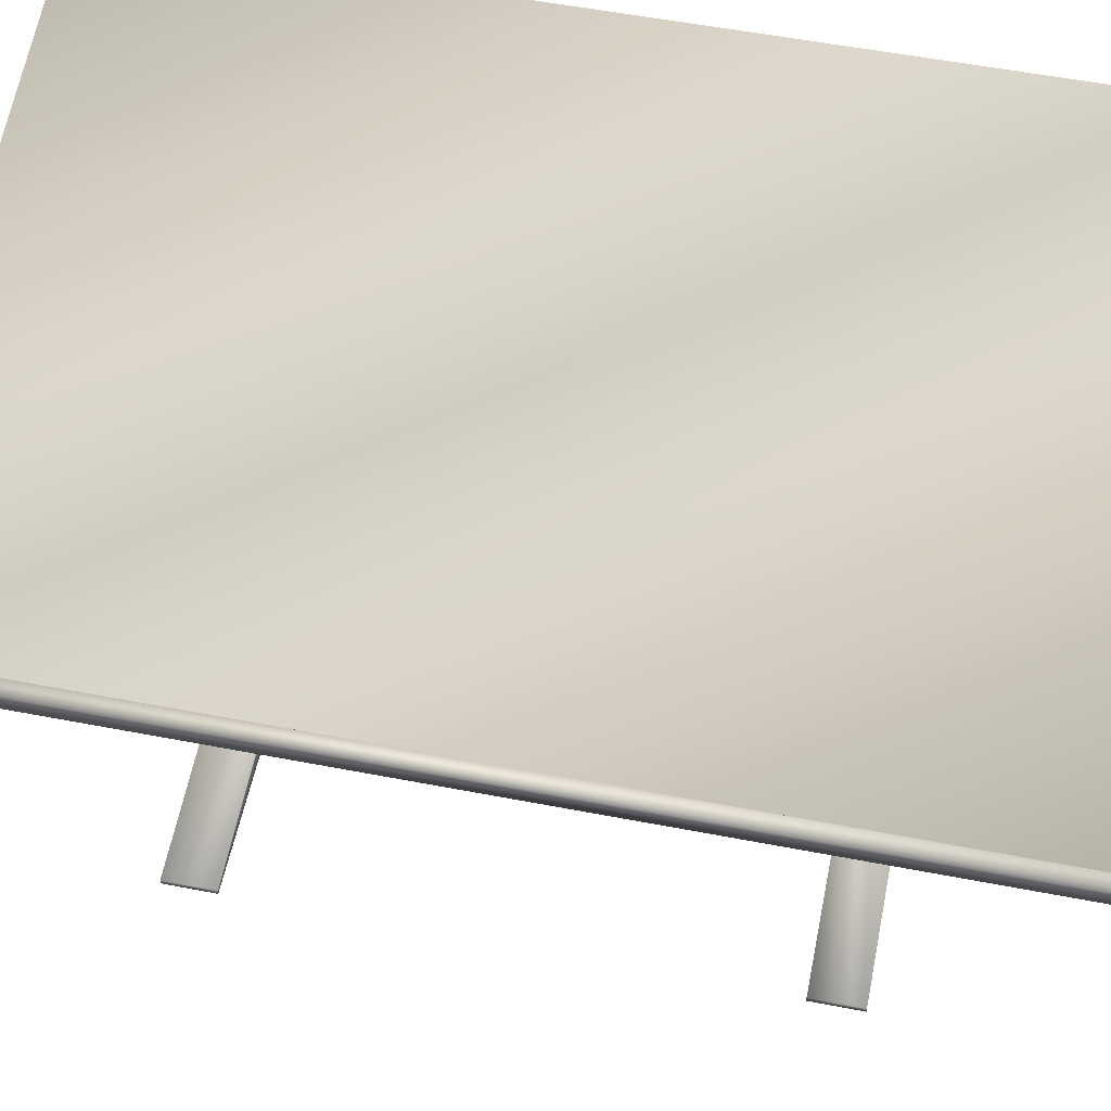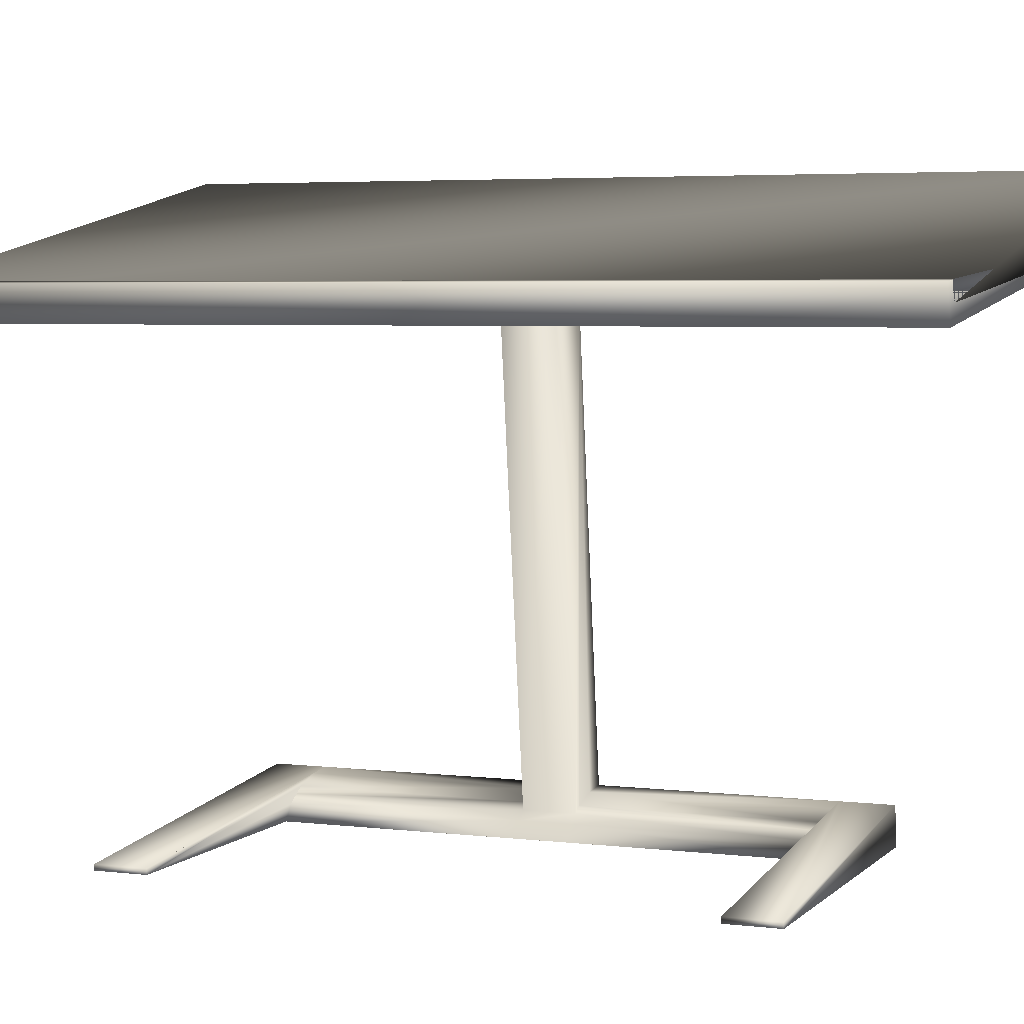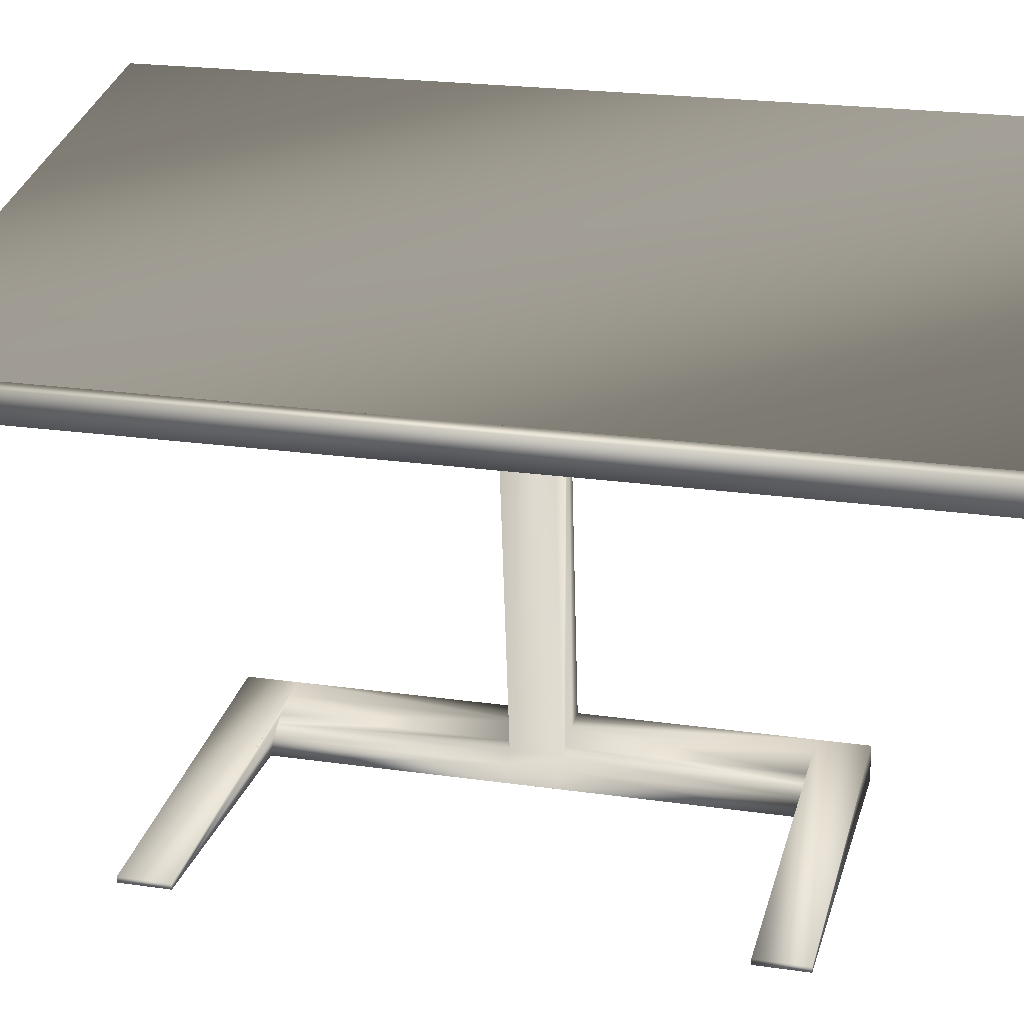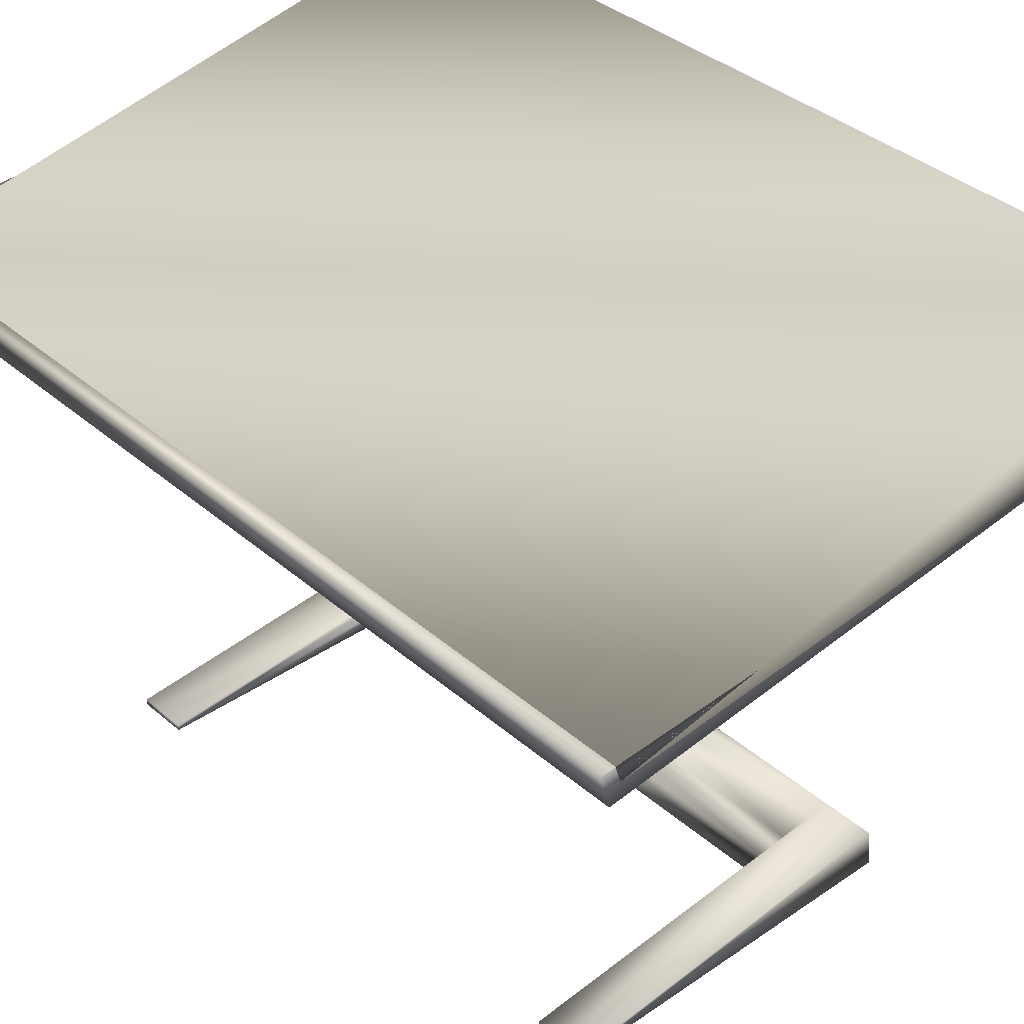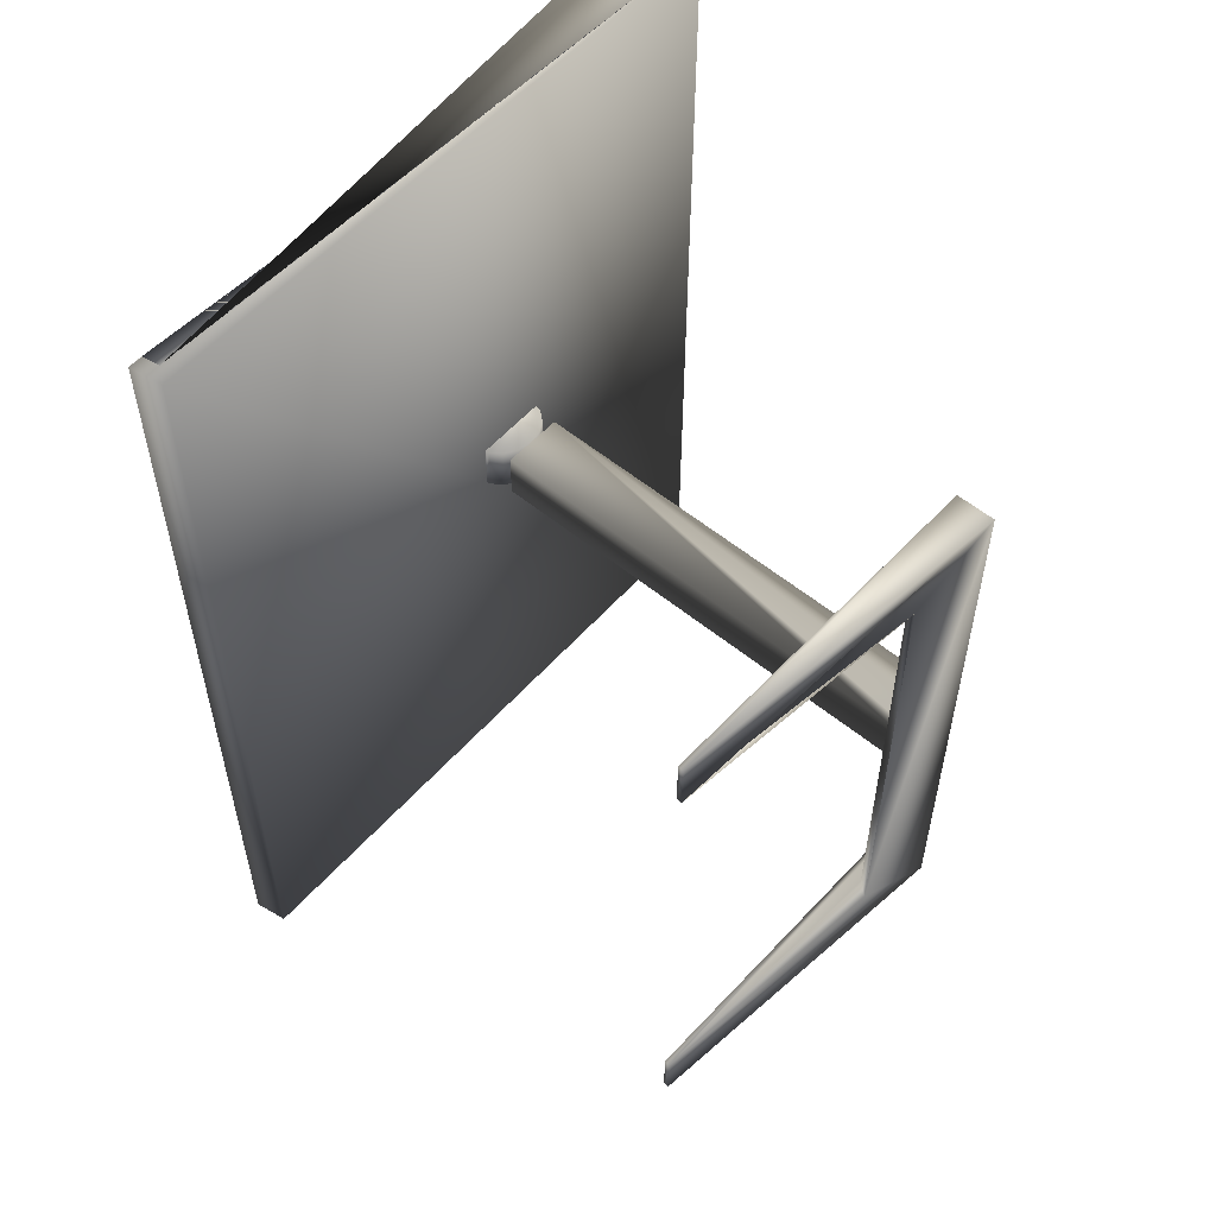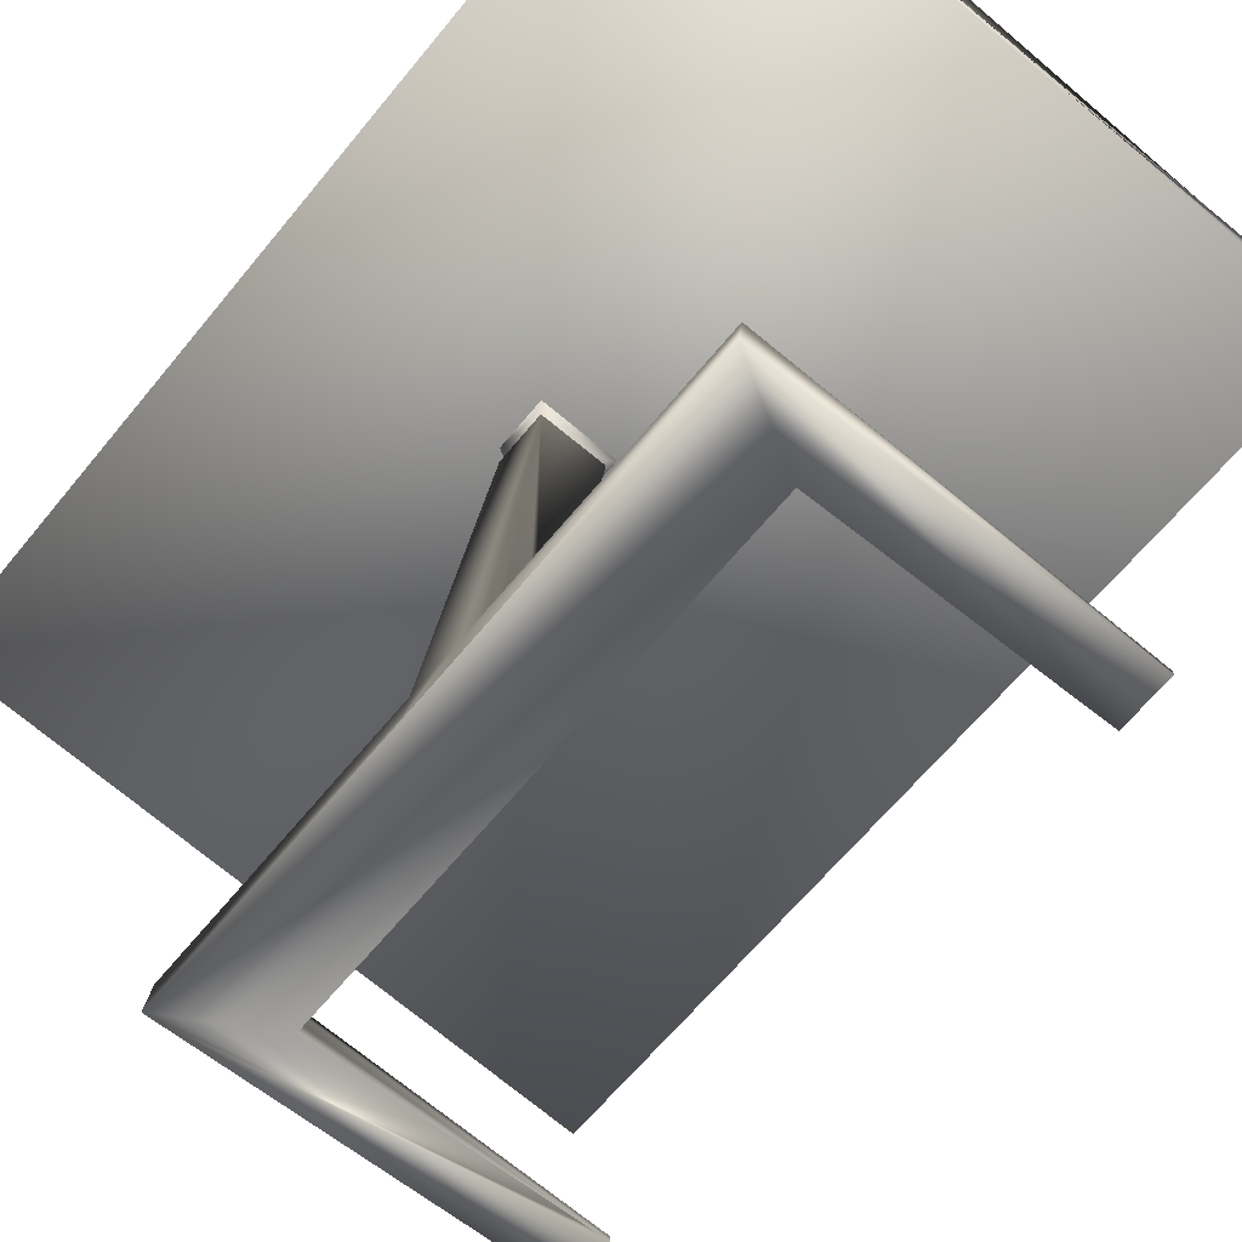
<metadata>
{"format":"obj","ext":"obj","renderer":"f3d","projection":"perspective","resolution":1024,"background":"white","views":[{"elev":55.1,"azim":-78.5,"up":"+Y"},{"elev":4.3,"azim":-68.3,"up":"+Y"},{"elev":21.8,"azim":-75.7,"up":"+Y"},{"elev":36.7,"azim":-41.8,"up":"+Y"},{"elev":56.3,"azim":-42.5,"up":"+Z"},{"elev":-63.5,"azim":140.9,"up":"+Y"}]}
</metadata>
<code>
v 0.4393 0.02505 0.5262
v 0.4495 0.04035 0.5262
v 0.4494 0.04035 0.4736
v 0.4393 0.02505 0.4736
v 0.4624 0.04831 0.5262
v 0.4624 0.04831 0.4736
v 0.5313 0.02505 0.5262
v 0.5313 0.02505 0.4737
v 0.5265 0.06495 0.4736
v 0.5265 0.06495 0.5262
v 0.4393 0.025 0.7629
v 0.4494 0.04031 0.7629
v 0.4624 0.04831 0.7629
v 0.4722 0.05434 0.5262
v 0.4722 0.05429 0.7629
v 0.5006 0.06248 0.5262
v 0.5006 0.06244 0.7629
v 0.5313 0.025 0.8156
v 0.5265 0.0649 0.8156
v 0.5265 0.0649 0.7629
v 0.1636 0.03078 0.7629
v 0.1636 0.025 0.7629
v 0.1636 0.025 0.8156
v 0.1636 0.03078 0.8156
v 0.4042 0.5229 0.5263
v 0.4042 0.5229 0.4737
v 0.4696 0.529 0.5263
v 0.4696 0.529 0.4737
v 0.4722 0.05434 0.4736
v 0.5006 0.06248 0.4736
v 0.4393 0.02505 0.2369
v 0.4494 0.04035 0.2369
v 0.4624 0.04836 0.2369
v 0.4722 0.05434 0.2369
v 0.5006 0.06248 0.2369
v 0.5313 0.02505 0.1843
v 0.5265 0.06495 0.1843
v 0.5265 0.06495 0.2369
v 0.1636 0.03083 0.2369
v 0.1636 0.02505 0.2369
v 0.1636 0.02505 0.1843
v 0.1636 0.03083 0.1843
v 0.3943 0.5446 0.5263
v 0.3922 0.5513 0.5263
v 0.3922 0.5513 0.4737
v 0.3943 0.5446 0.4737
v 0.4042 0.5338 0.5263
v 0.4042 0.5338 0.4737
v 0.4179 0.5271 0.5263
v 0.4179 0.5271 0.4737
v 0.4336 0.5254 0.5263
v 0.4336 0.5254 0.4737
v 0.4489 0.5293 0.5263
v 0.4489 0.5293 0.4737
v 0.4613 0.5379 0.5263
v 0.4613 0.5379 0.4737
v 0.4689 0.55 0.5263
v 0.4689 0.55 0.4737
v 0.4707 0.5637 0.5263
v 0.4707 0.5637 0.4737
v 0.03457 0.5076 0.975
v 0.7104 0.5845 0.975
v 0.7104 0.5846 0.025
v 0.03462 0.5077 0.025
v 0.025 0.5411 0.975
v 0.025 0.5411 0.025
v 0.03974 0.5427 0.975
v 0.03974 0.5428 0.025
v 0.0449 0.5252 0.975
v 0.0449 0.5253 0.025
v 0.6866 0.6489 0.975
v 0.6866 0.649 0.02505
f 2 3 1
f 4 1 3
f 2 5 3
f 6 3 5
f 8 9 7
f 10 7 9
f 1 11 2
f 12 2 11
f 2 12 5
f 13 5 12
f 5 13 14
f 15 14 13
f 14 15 16
f 17 16 15
f 7 10 18
f 19 18 10
f 10 16 20
f 17 20 16
f 22 23 21
f 24 21 23
f 21 24 20
f 19 20 24
f 11 22 12
f 15 12 22
f 15 22 17
f 21 17 22
f 24 23 19
f 18 19 23
f 5 25 6
f 26 6 25
f 27 28 25
f 26 25 28
f 27 10 28
f 9 28 10
f 25 5 27
f 14 27 5
f 14 16 27
f 10 27 16
f 26 28 6
f 29 6 28
f 29 28 30
f 9 30 28
f 4 3 31
f 32 31 3
f 3 6 32
f 33 32 6
f 6 29 33
f 34 33 29
f 29 30 34
f 35 34 30
f 8 36 9
f 37 9 36
f 9 38 30
f 35 30 38
f 40 39 41
f 42 41 39
f 39 38 42
f 37 42 38
f 31 32 40
f 34 40 32
f 34 35 40
f 39 40 35
f 42 37 41
f 36 41 37
f 44 45 43
f 46 43 45
f 43 46 47
f 48 47 46
f 47 48 49
f 50 49 48
f 49 50 51
f 52 51 50
f 51 52 53
f 54 53 52
f 53 54 55
f 56 55 54
f 55 56 57
f 58 57 56
f 57 58 59
f 60 59 58
f 44 43 59
f 47 59 43
f 47 49 59
f 51 59 49
f 51 53 59
f 55 59 53
f 57 59 55
f 45 60 46
f 48 46 60
f 48 60 50
f 52 50 60
f 52 60 54
f 56 54 60
f 58 56 60
f 40 41 36
f 31 40 36
f 18 31 36
f 18 11 31
f 23 22 18
f 21 11 18
f 22 21 18
f 62 61 63
f 64 63 61
f 61 65 64
f 66 64 65
f 65 67 66
f 68 66 67
f 67 69 68
f 70 68 69
f 69 71 70
f 72 70 71
f 71 62 72
f 63 72 62
f 61 62 65
f 67 65 62
f 67 62 69
f 71 69 62
f 64 66 63
f 68 63 66
f 68 70 63
f 72 63 70

</code>
